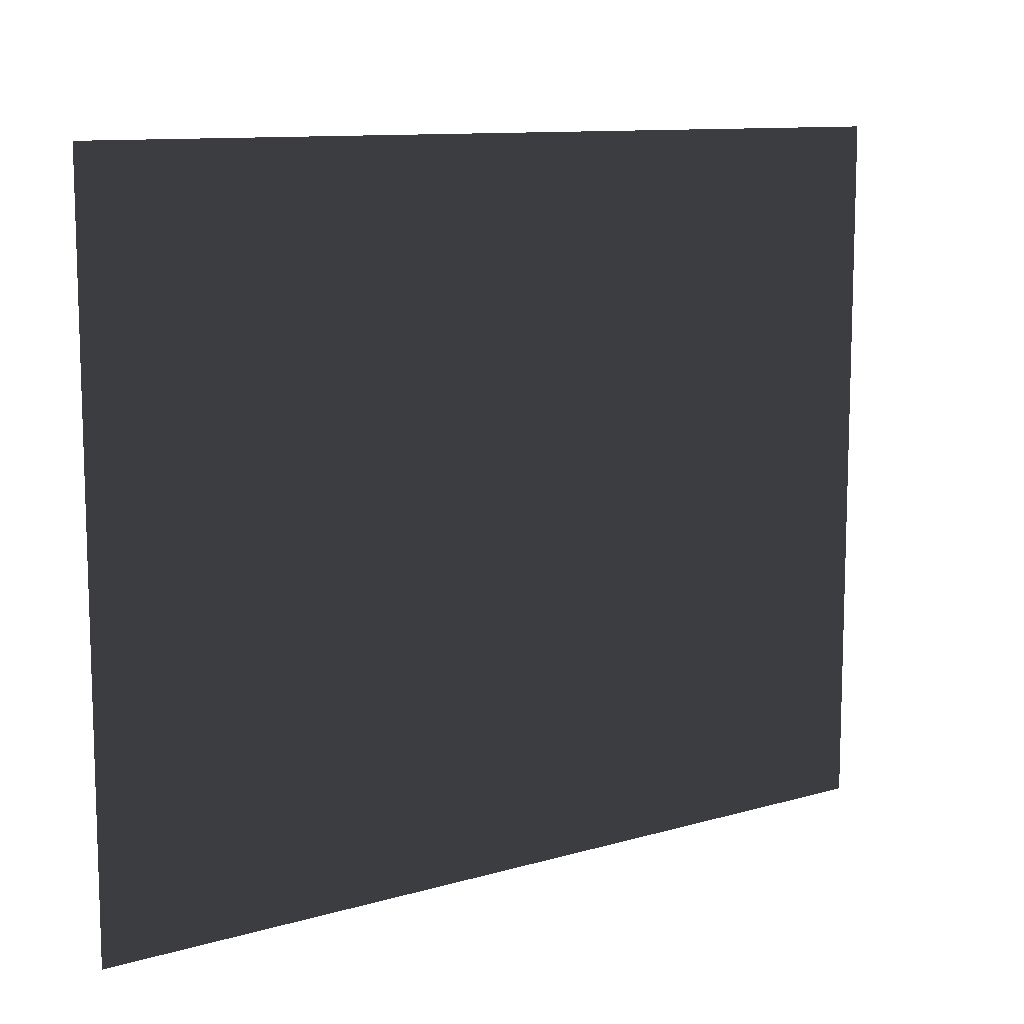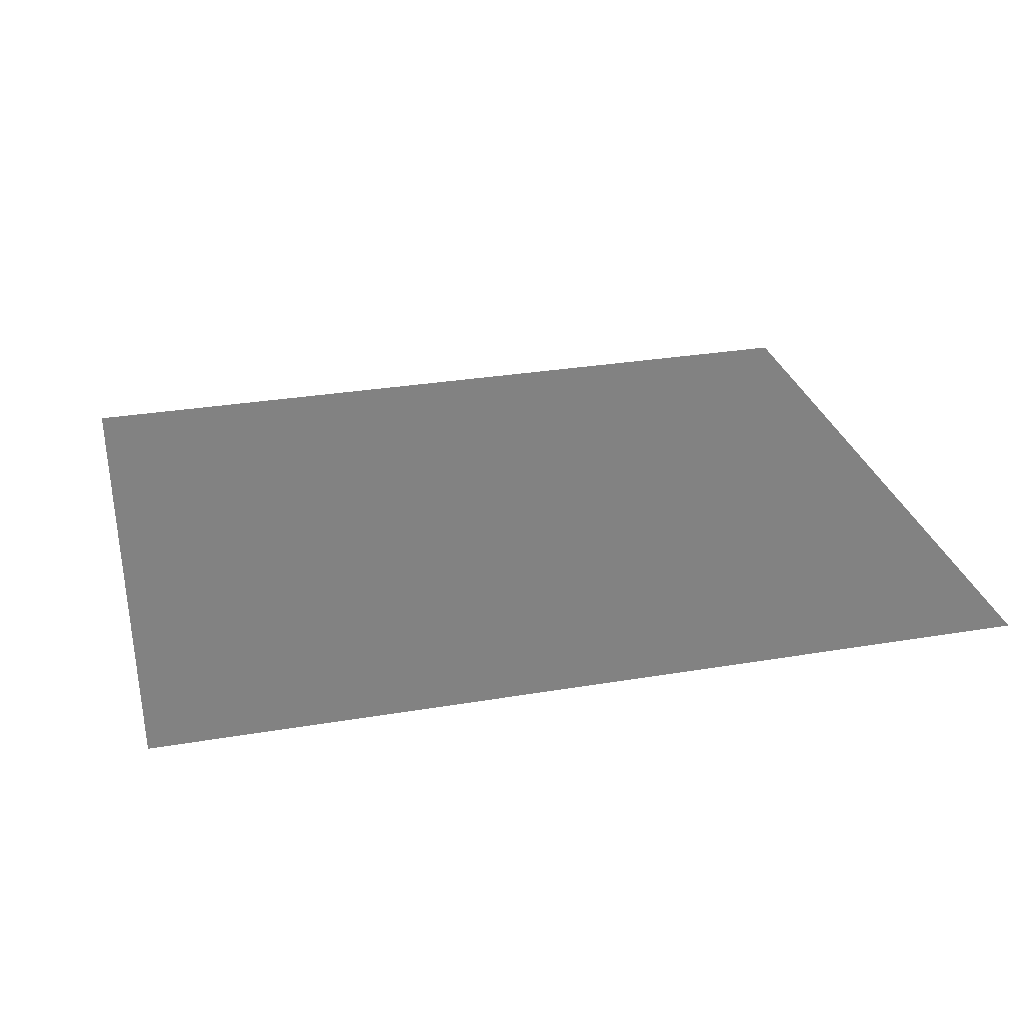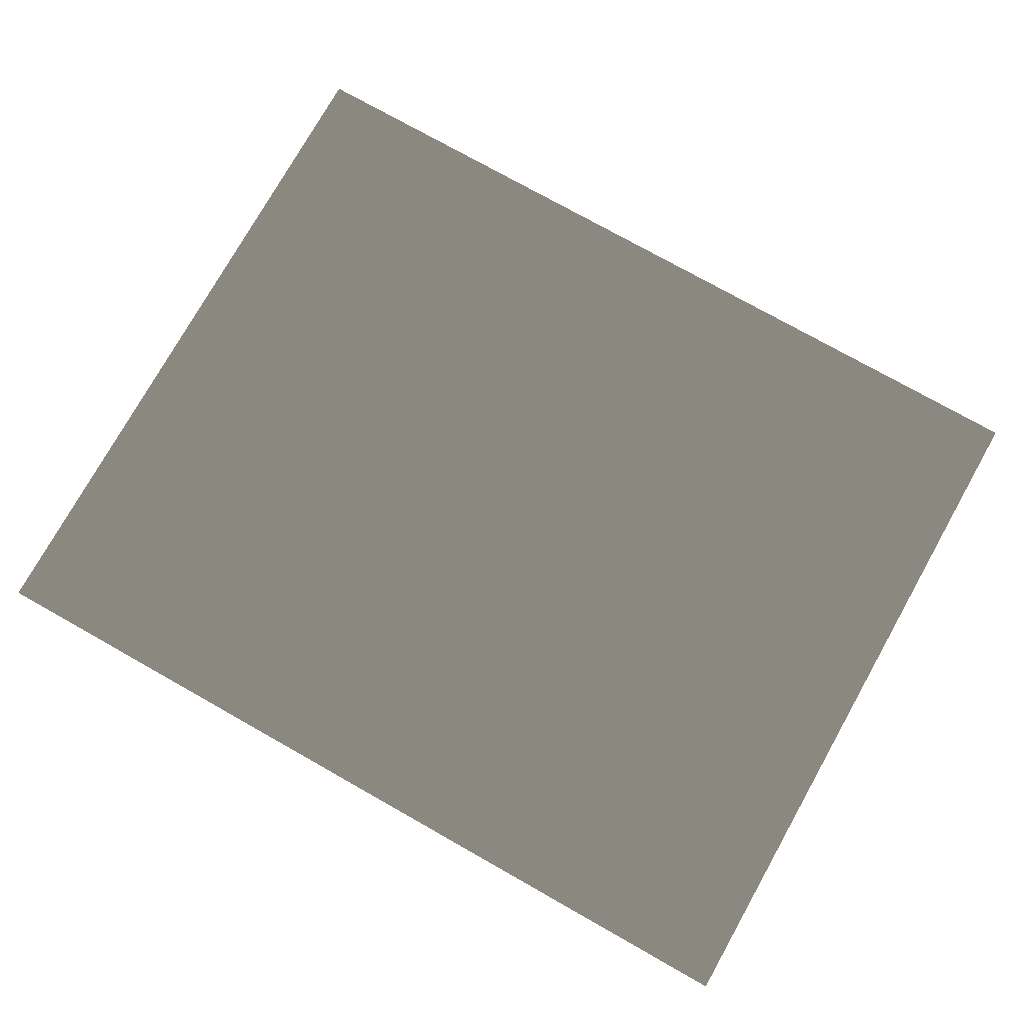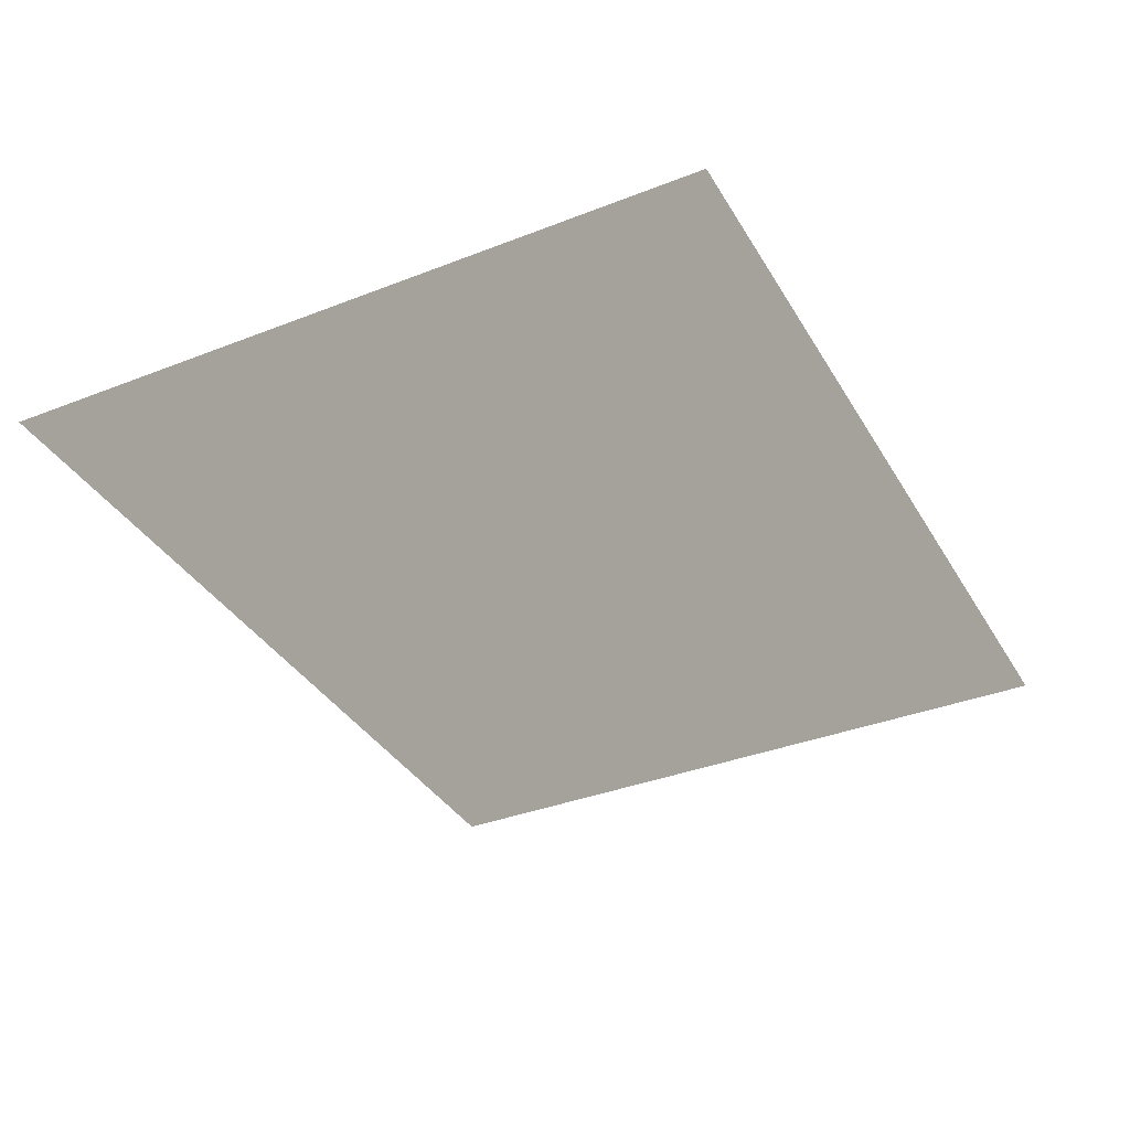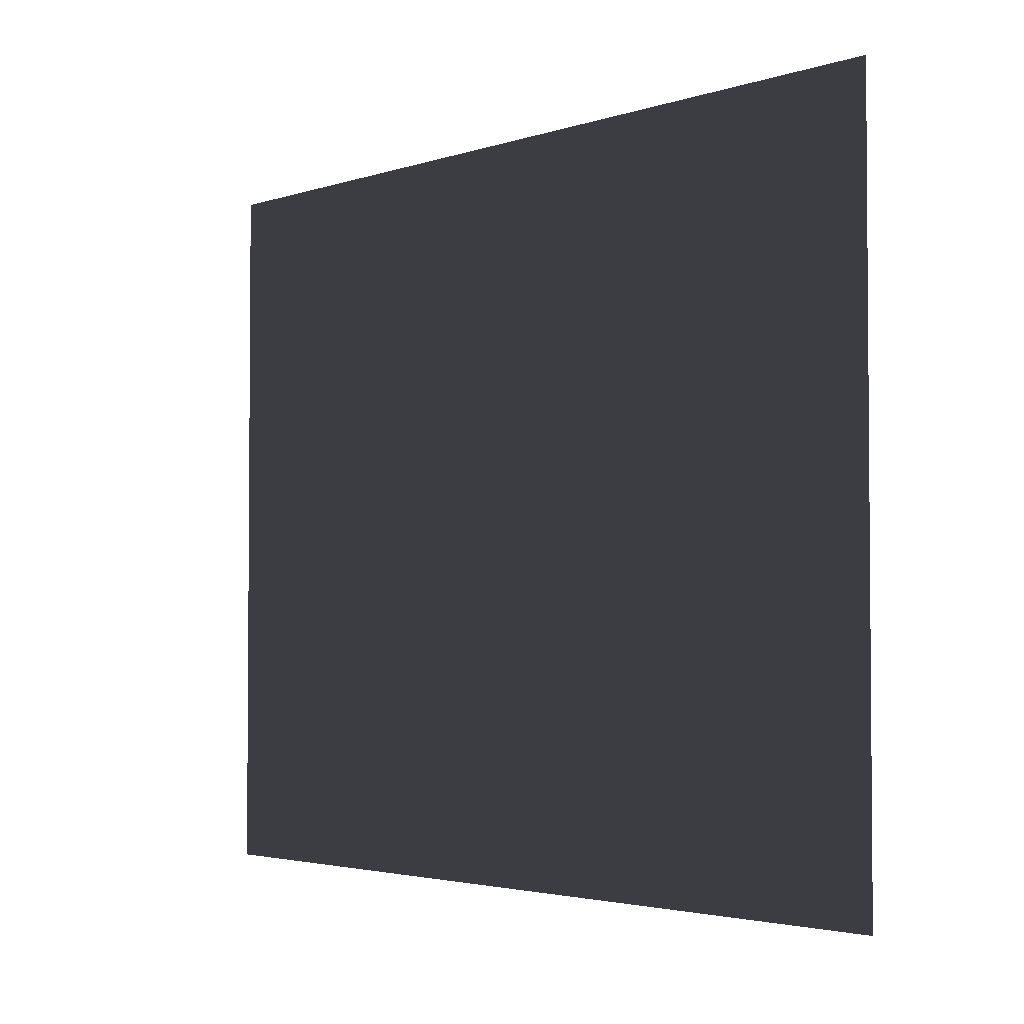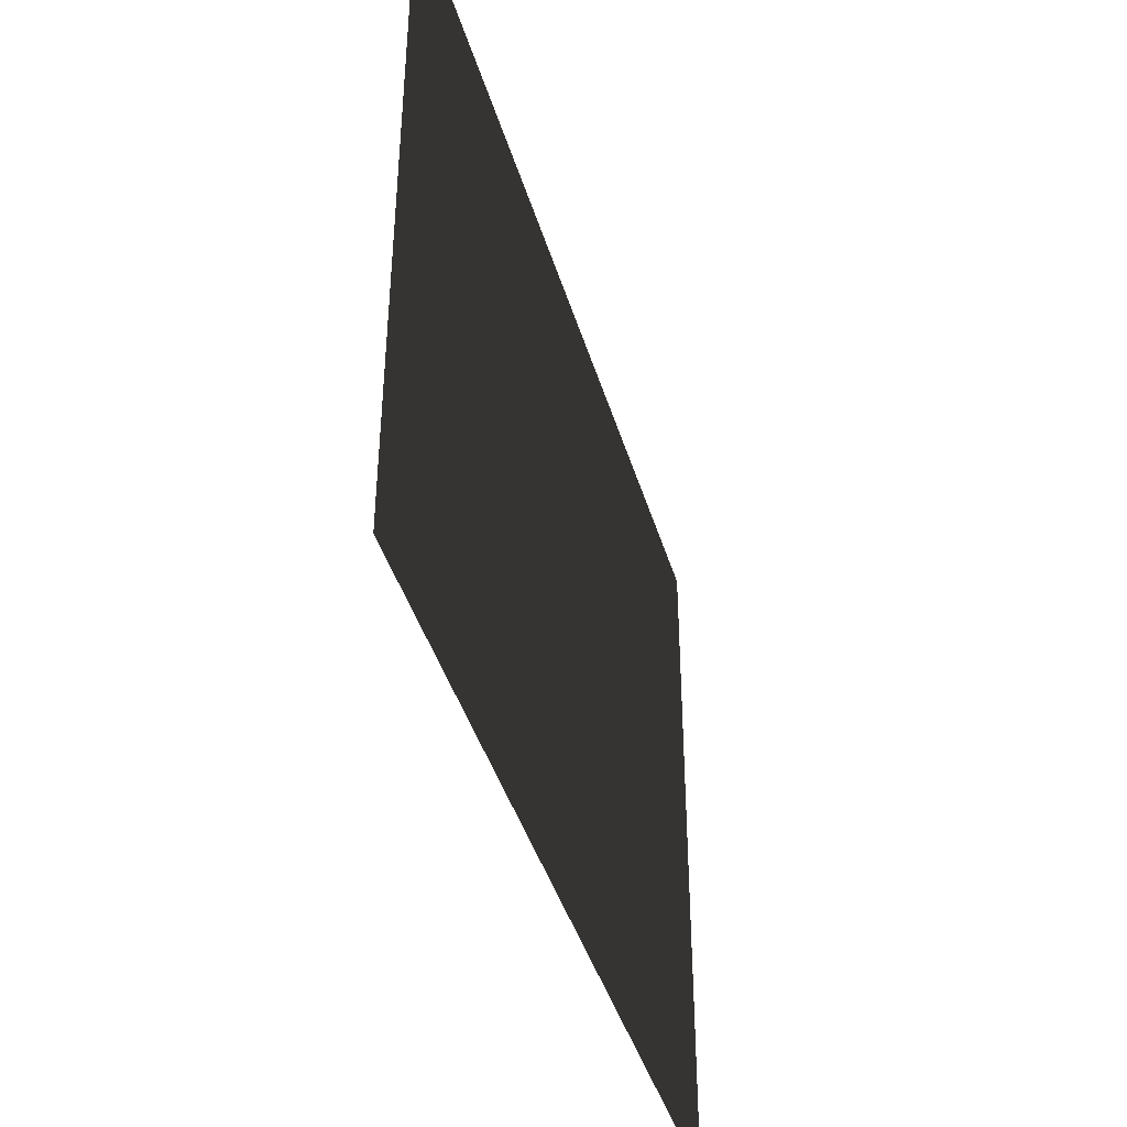
<metadata>
{"format":"obj","ext":"obj","renderer":"f3d","projection":"perspective","resolution":1024,"background":"white","views":[{"elev":10.8,"azim":144.1,"up":"+Z"},{"elev":29.4,"azim":166.0,"up":"+Y"},{"elev":76.3,"azim":29.4,"up":"+Y"},{"elev":-36.1,"azim":-62.9,"up":"+Y"},{"elev":-2.9,"azim":-130.9,"up":"+Z"},{"elev":-42.1,"azim":-73.8,"up":"+Z"}]}
</metadata>
<code>
o light
v -0.7027 1.555 -0.8281
v -0.7027 1.555 -0.6345
v -0.9421 1.555 -0.6345
v -0.9421 1.555 -0.8281
f 1 2 3
f 4 1 3

</code>
